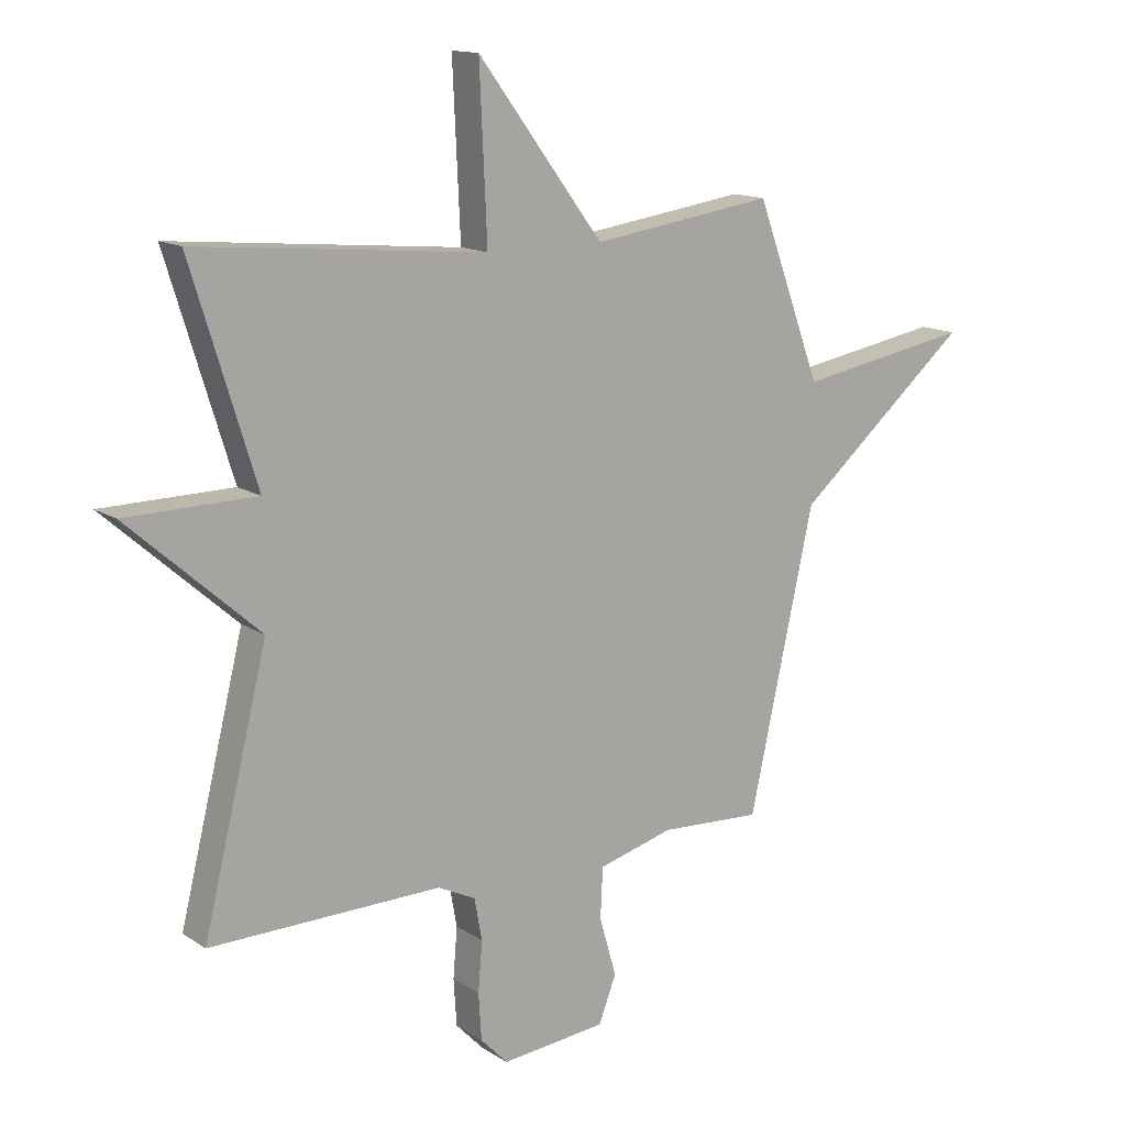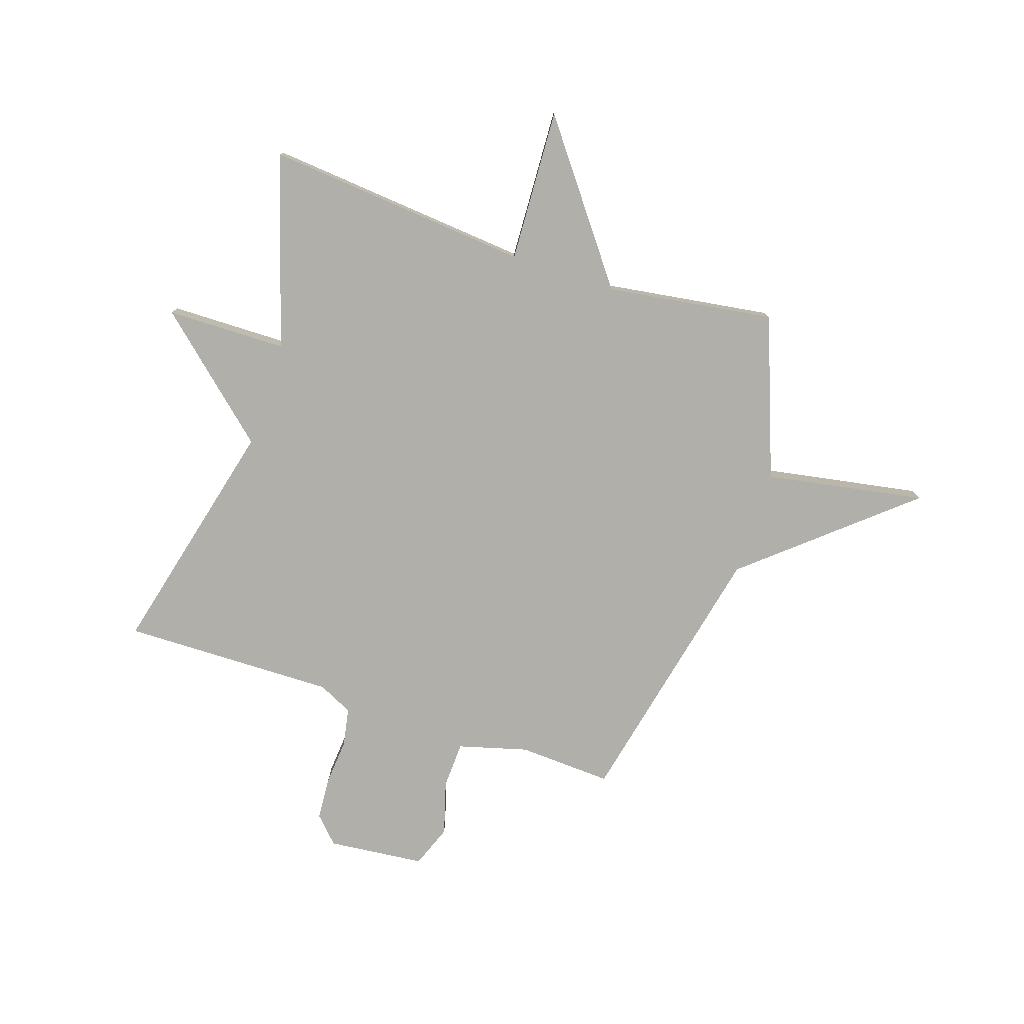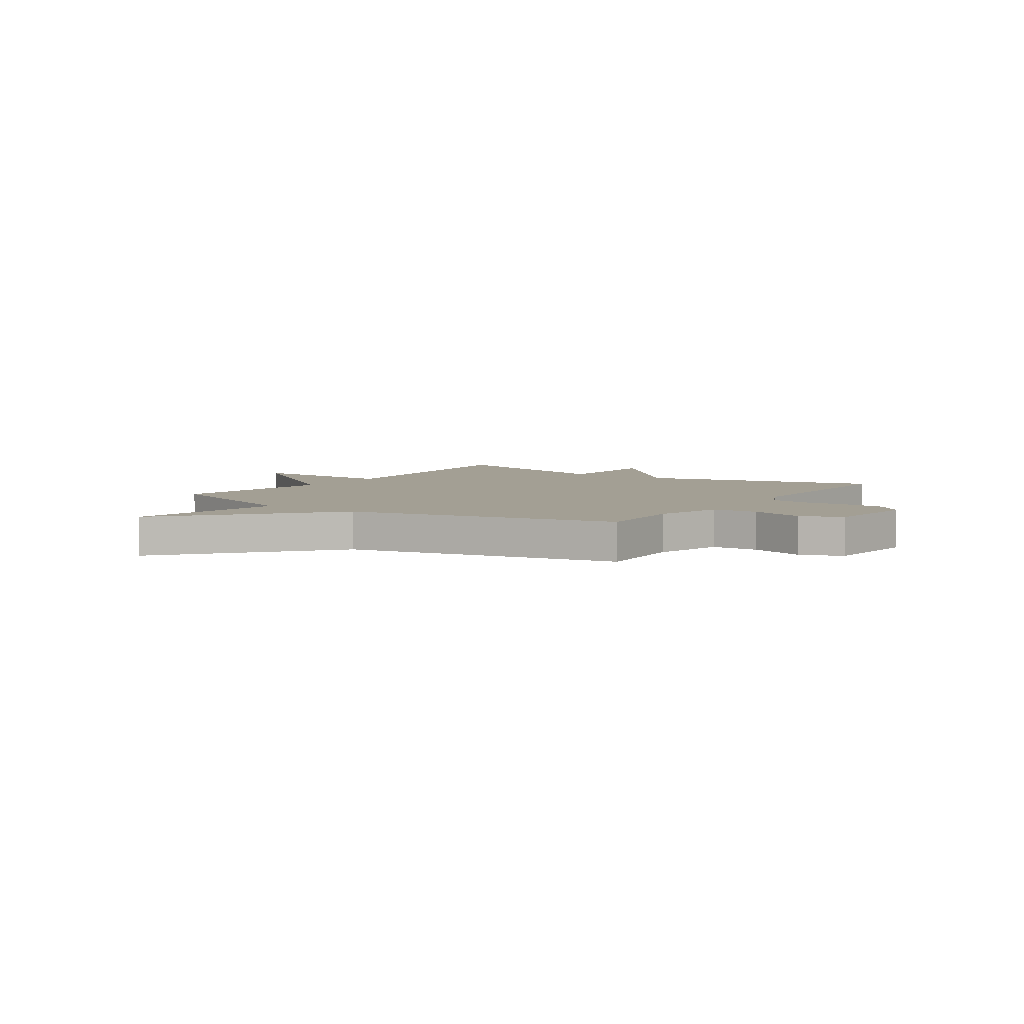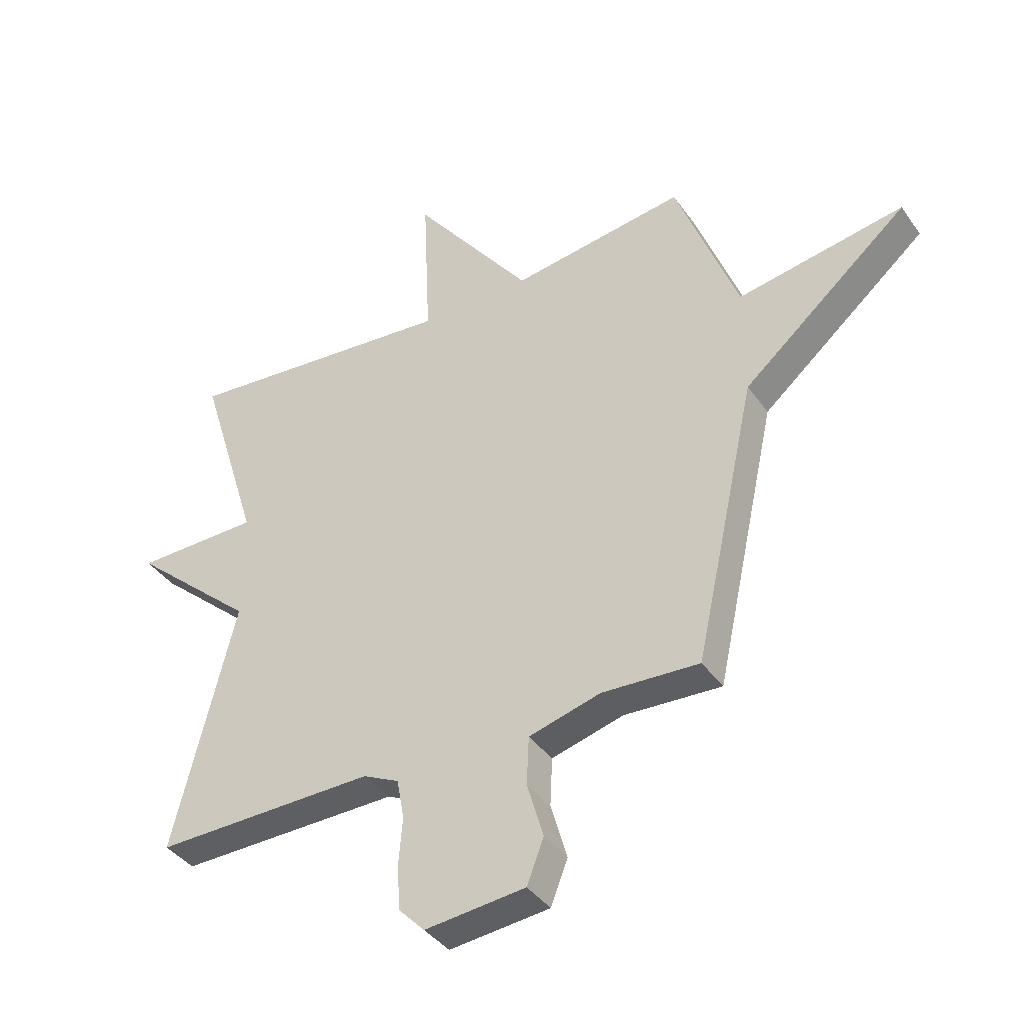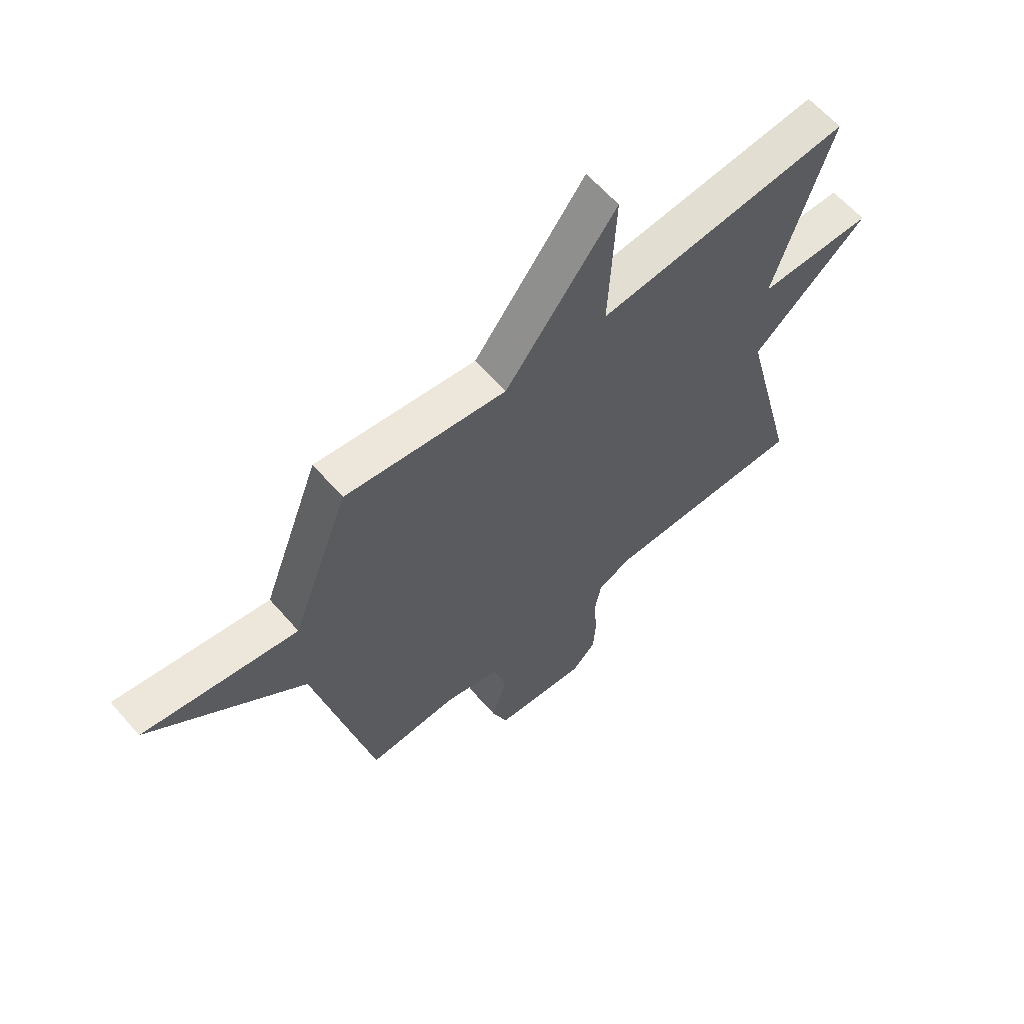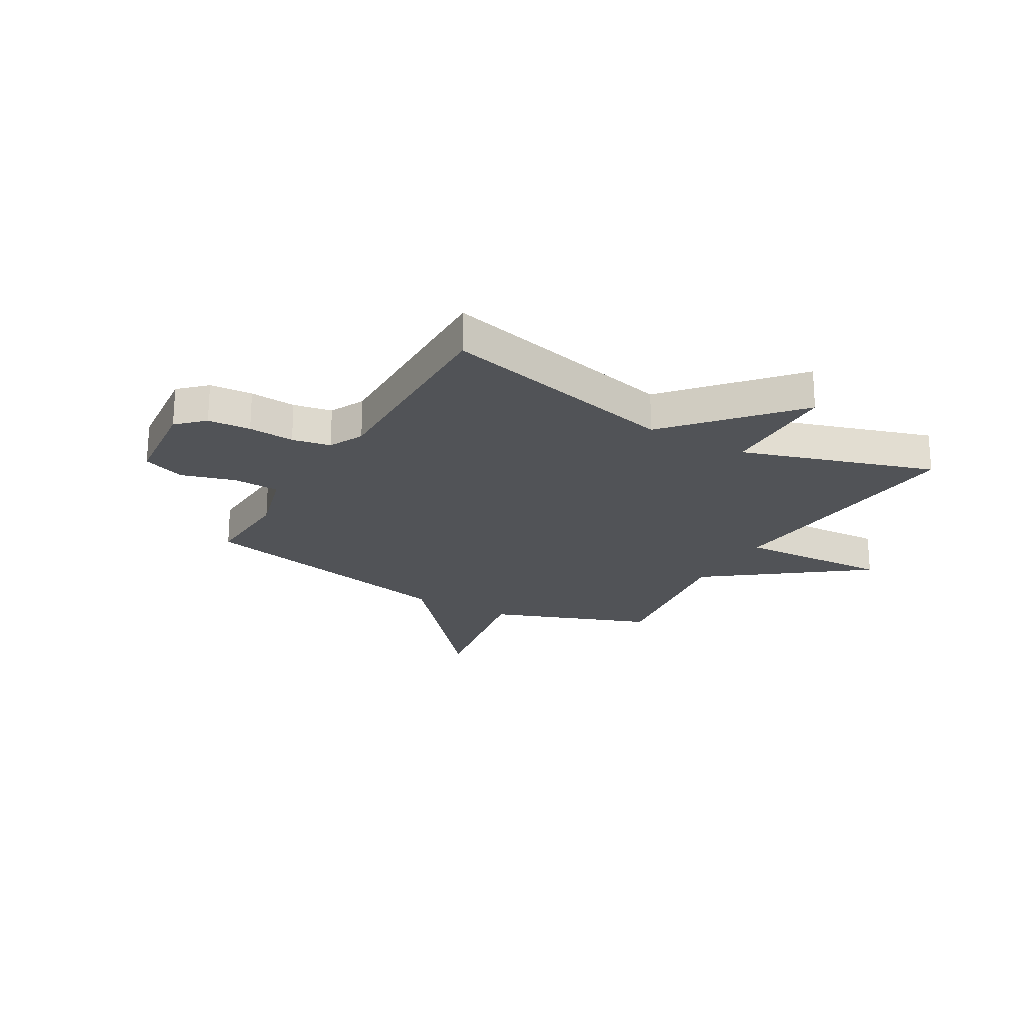
<metadata>
{"format":"obj","ext":"obj","renderer":"f3d","projection":"perspective","resolution":1024,"background":"white","views":[{"elev":13.9,"azim":-35.3,"up":"+Z"},{"elev":-78.0,"azim":-18.3,"up":"+Y"},{"elev":5.4,"azim":124.5,"up":"+Y"},{"elev":-39.2,"azim":31.4,"up":"+Z"},{"elev":62.2,"azim":139.0,"up":"+Z"},{"elev":-22.2,"azim":-119.8,"up":"+Y"}]}
</metadata>
<code>
v 0.5 0.07 0.5
v 0.611 0.07 0.202
v 0.907 0.07 0.254
v 0.611 0.07 0.002
v 0.5 0.07 -0.5
v 0.327 0.07 -0.491
v 0.199 0.07 -0.526
v 0.195 0.07 -0.612
v 0.224 0.07 -0.712
v 0.194 0.07 -0.79
v 0.015 0.07 -0.808
v -0.031 0.07 -0.76
v -0.036 0.07 -0.681
v -0.029 0.07 -0.596
v -0.042 0.07 -0.525
v -0.106 0.07 -0.494
v -0.5 0.07 -0.5
v -0.39 0.07 -0.055
v -0.612 0.07 0.142
v -0.39 0.07 0.145
v -0.5 0.07 0.5
v -0.01 0.07 0.455
v -0.023 0.07 0.738
v 0.19 0.07 0.455
v 0.5 0 0.5
v 0.611 0 0.202
v 0.907 0 0.254
v 0.611 0 0.002
v 0.5 0 -0.5
v 0.327 0 -0.491
v 0.199 0 -0.526
v 0.195 0 -0.612
v 0.224 0 -0.712
v 0.194 0 -0.79
v 0.015 0 -0.808
v -0.031 0 -0.76
v -0.036 0 -0.681
v -0.029 0 -0.596
v -0.042 0 -0.525
v -0.106 0 -0.494
v -0.5 0 -0.5
v -0.39 0 -0.055
v -0.612 0 0.142
v -0.39 0 0.145
v -0.5 0 0.5
v -0.01 0 0.455
v -0.023 0 0.738
v 0.19 0 0.455
f 22 23 24
f 20 21 22
f 20 22 24
f 18 19 20
f 24 1 2
f 20 24 2
f 18 20 2
f 2 3 4
f 18 2 4
f 17 18 4
f 16 17 4
f 12 13 14
f 11 12 14
f 10 11 14
f 9 10 14
f 8 9 14
f 7 8 14 15
f 15 16 4
f 7 15 4
f 6 7 4
f 4 5 6
f 48 47 46
f 46 45 44
f 48 46 44
f 44 43 42
f 26 25 48
f 26 48 44
f 26 44 42
f 28 27 26
f 28 26 42
f 28 42 41
f 28 41 40
f 38 37 36
f 38 36 35
f 38 35 34
f 38 34 33
f 38 33 32
f 39 38 32 31
f 28 40 39
f 28 39 31
f 28 31 30
f 30 29 28
f 1 25 26 2
f 2 26 27 3
f 3 27 28 4
f 4 28 29 5
f 5 29 30 6
f 6 30 31 7
f 7 31 32 8
f 8 32 33 9
f 9 33 34 10
f 10 34 35 11
f 11 35 36 12
f 12 36 37 13
f 13 37 38 14
f 14 38 39 15
f 15 39 40 16
f 16 40 41 17
f 17 41 42 18
f 18 42 43 19
f 19 43 44 20
f 20 44 45 21
f 21 45 46 22
f 22 46 47 23
f 23 47 48 24
f 24 48 25 1

</code>
